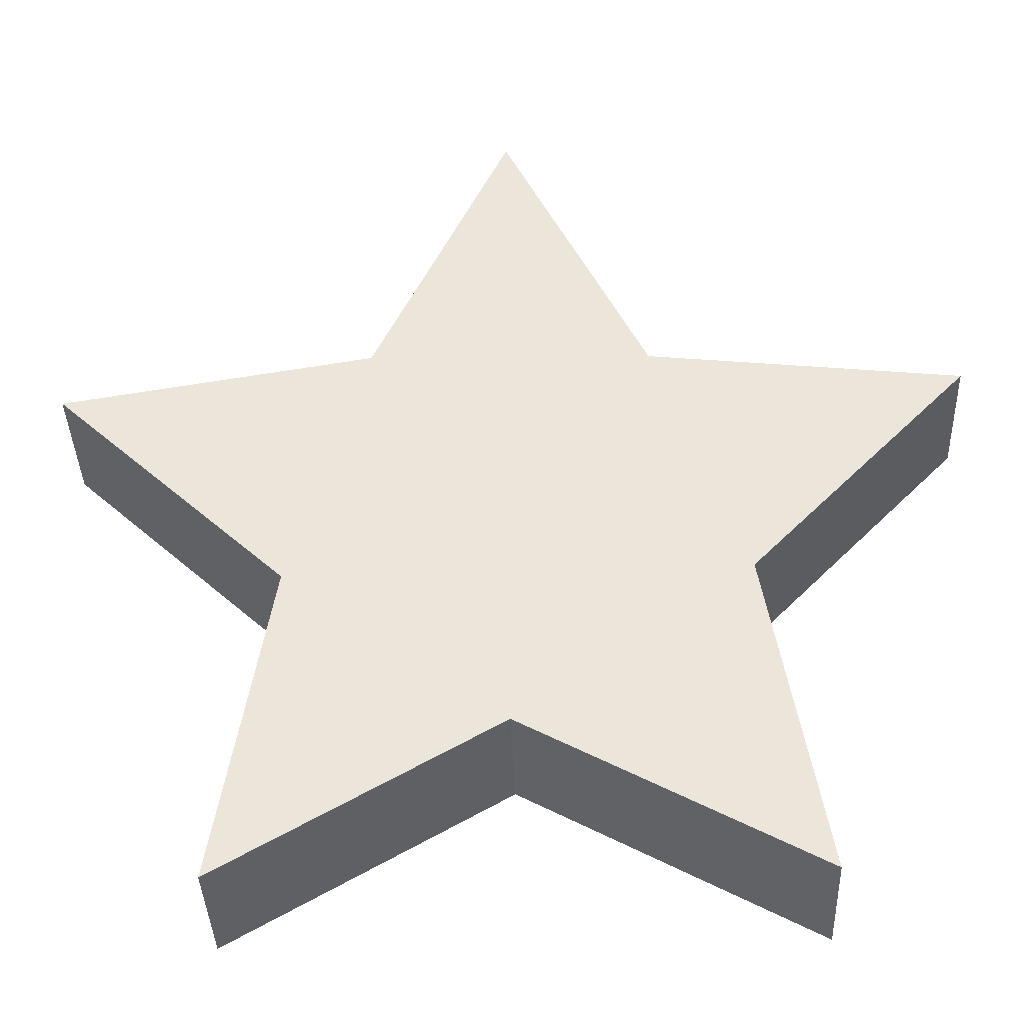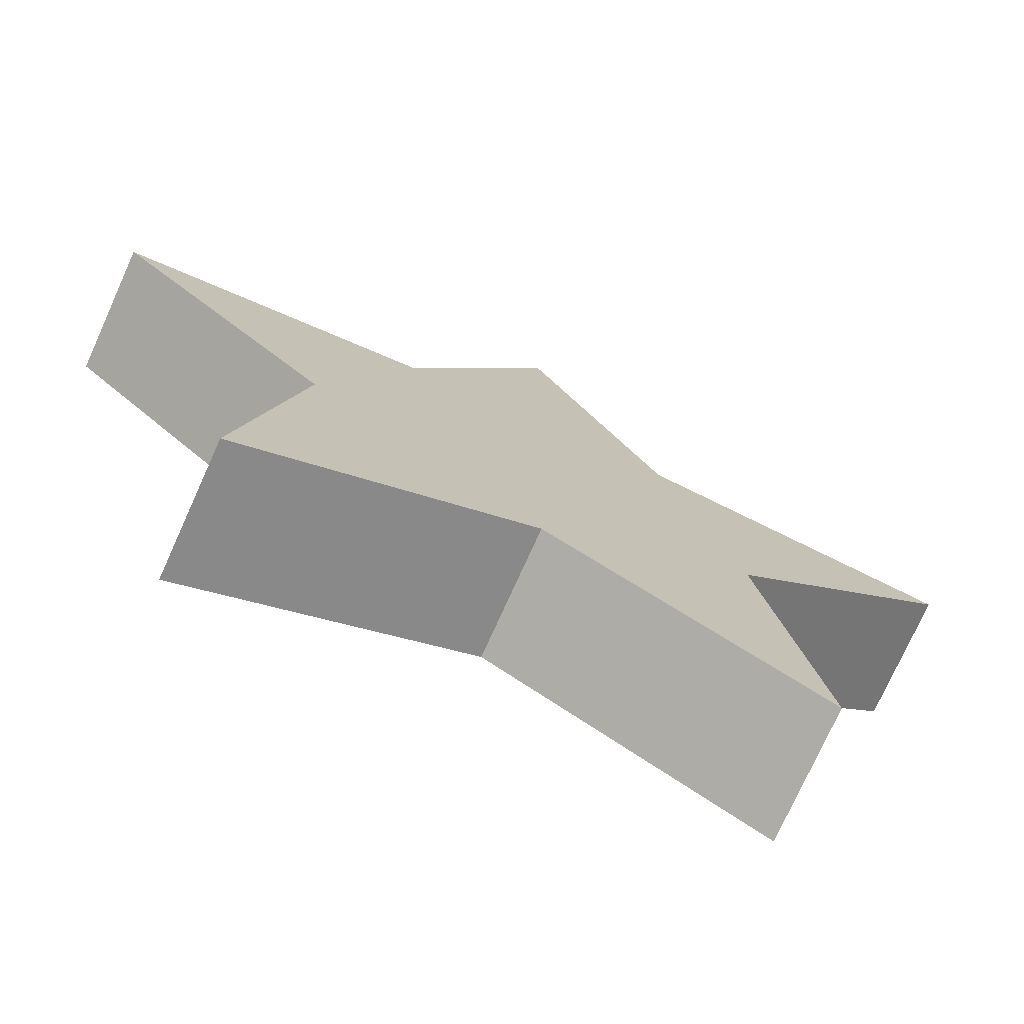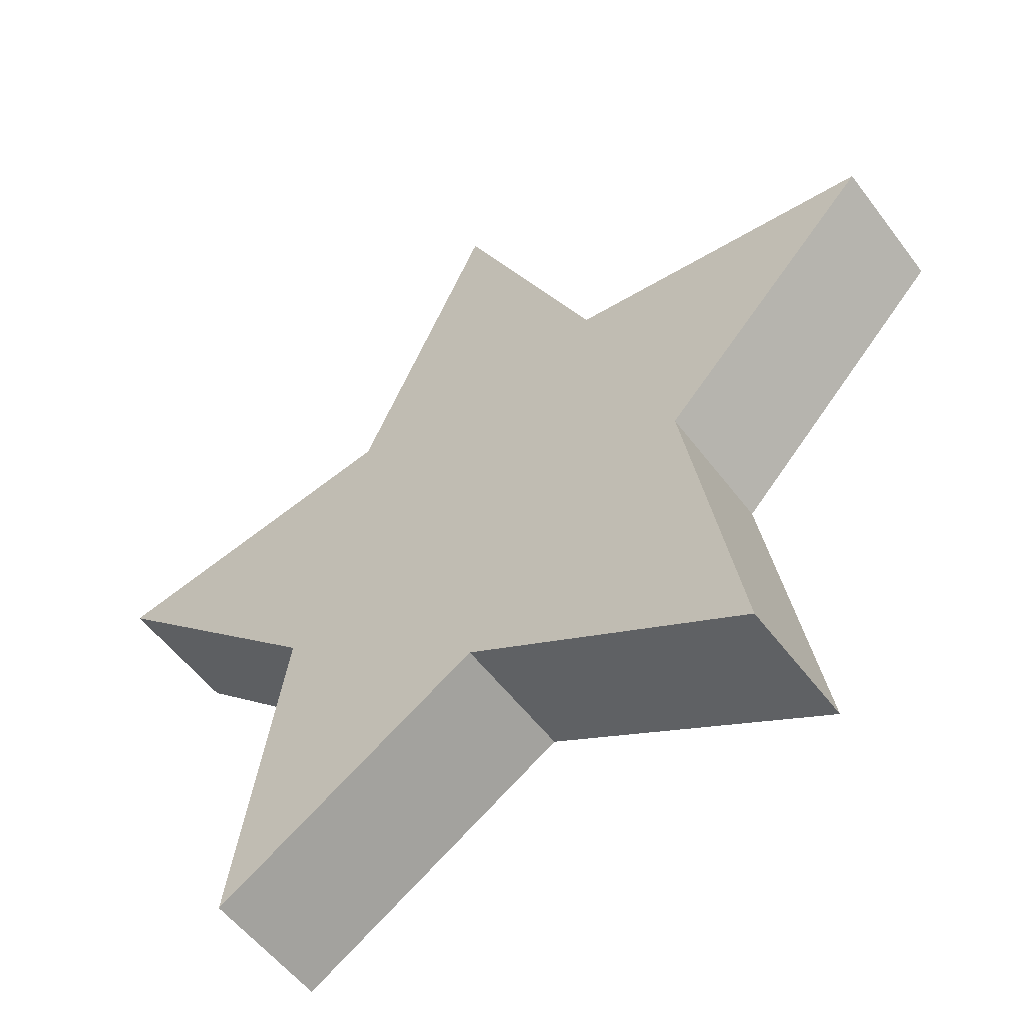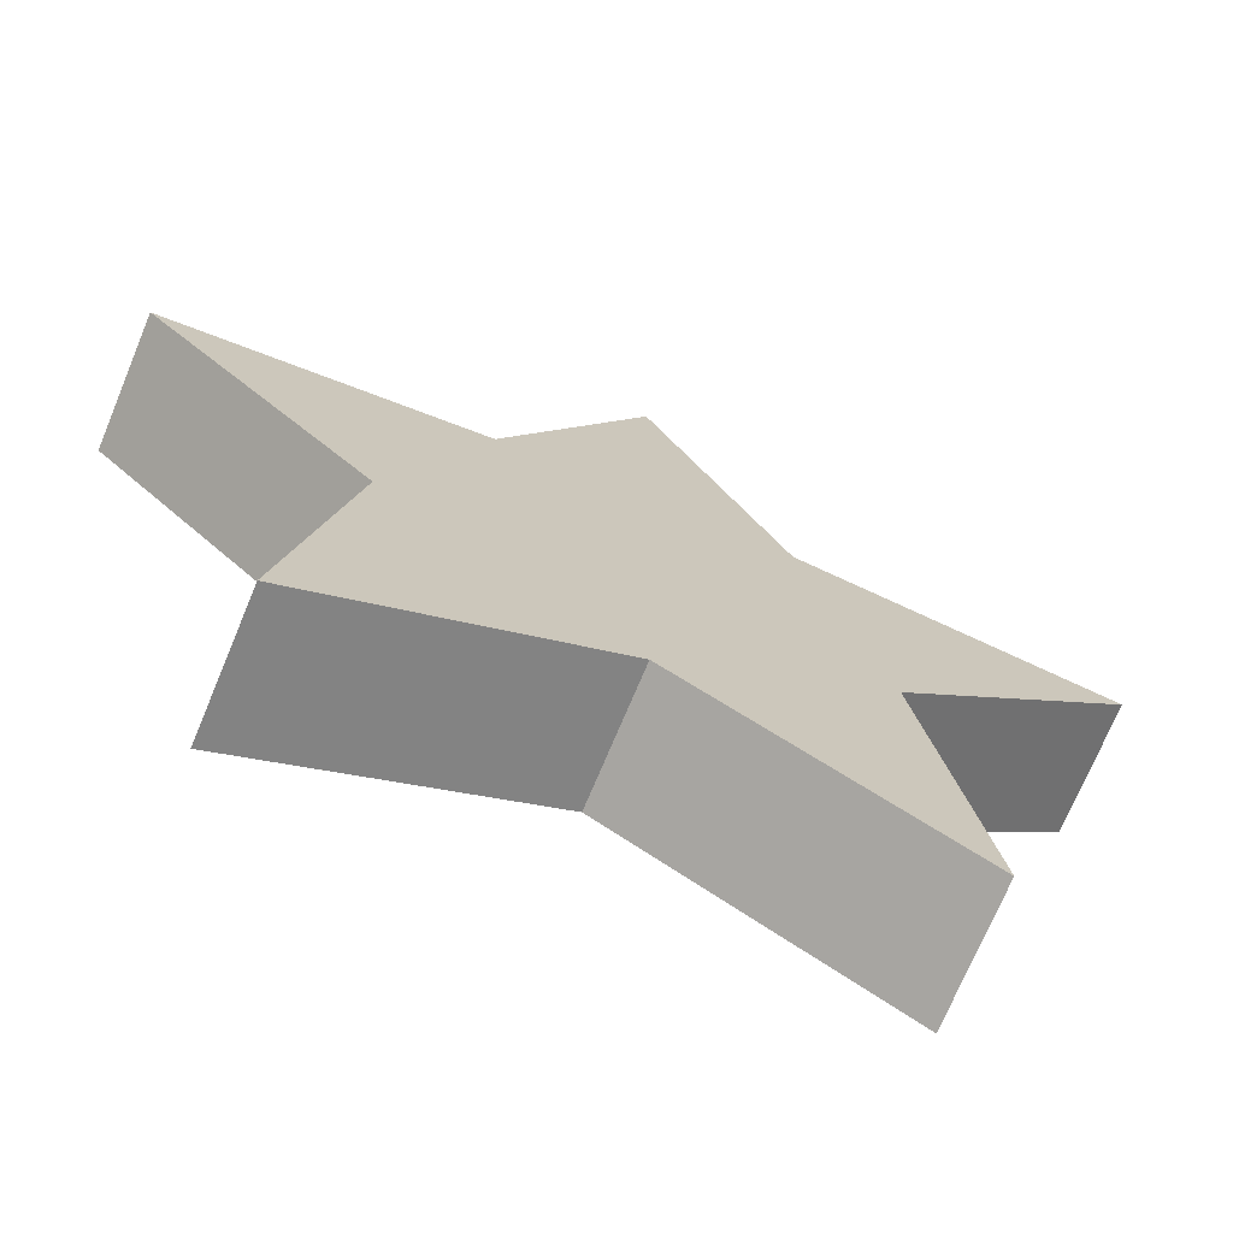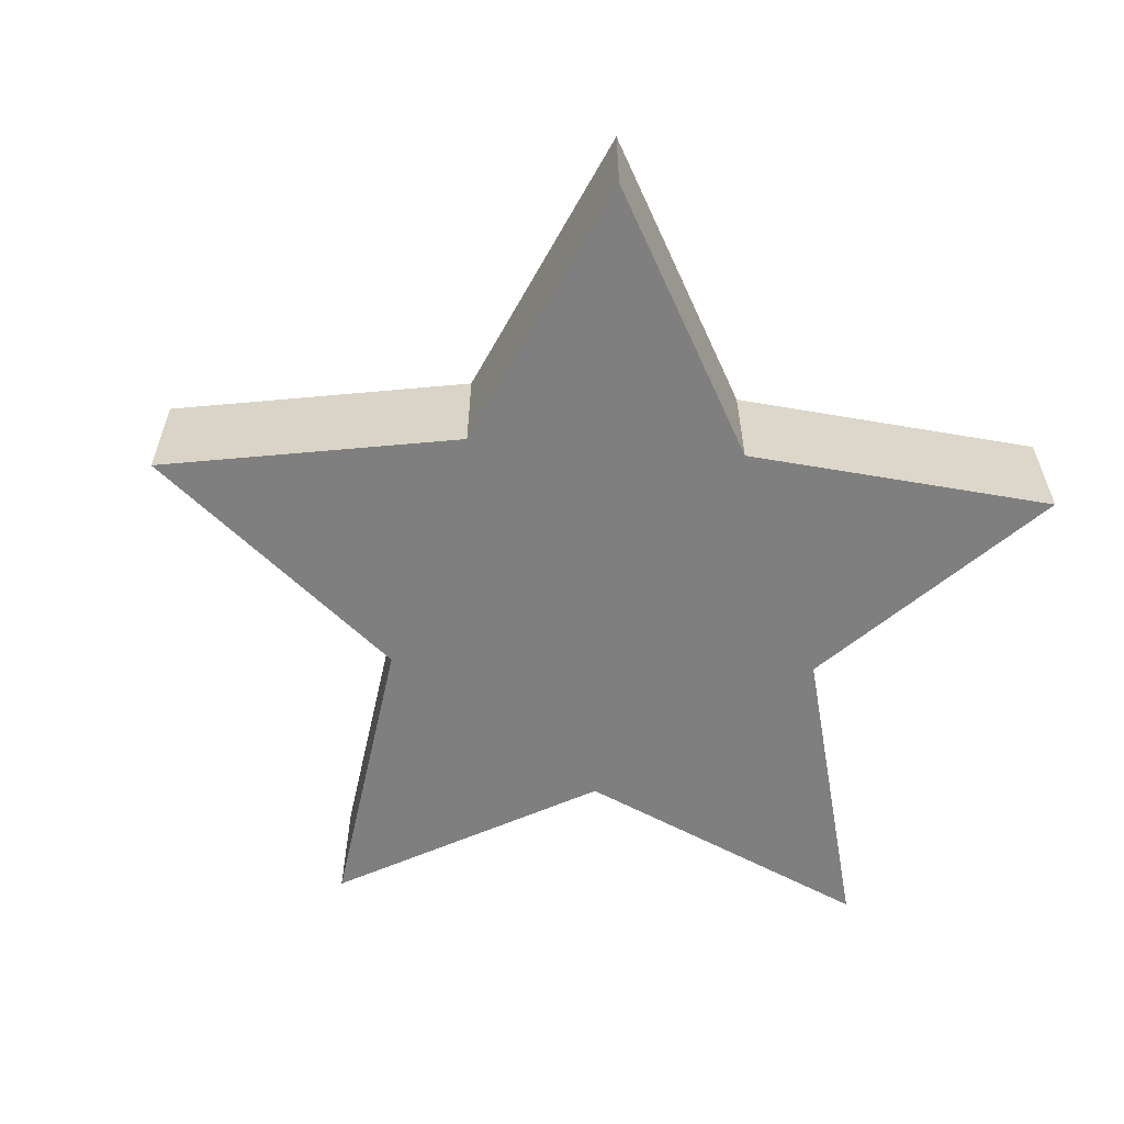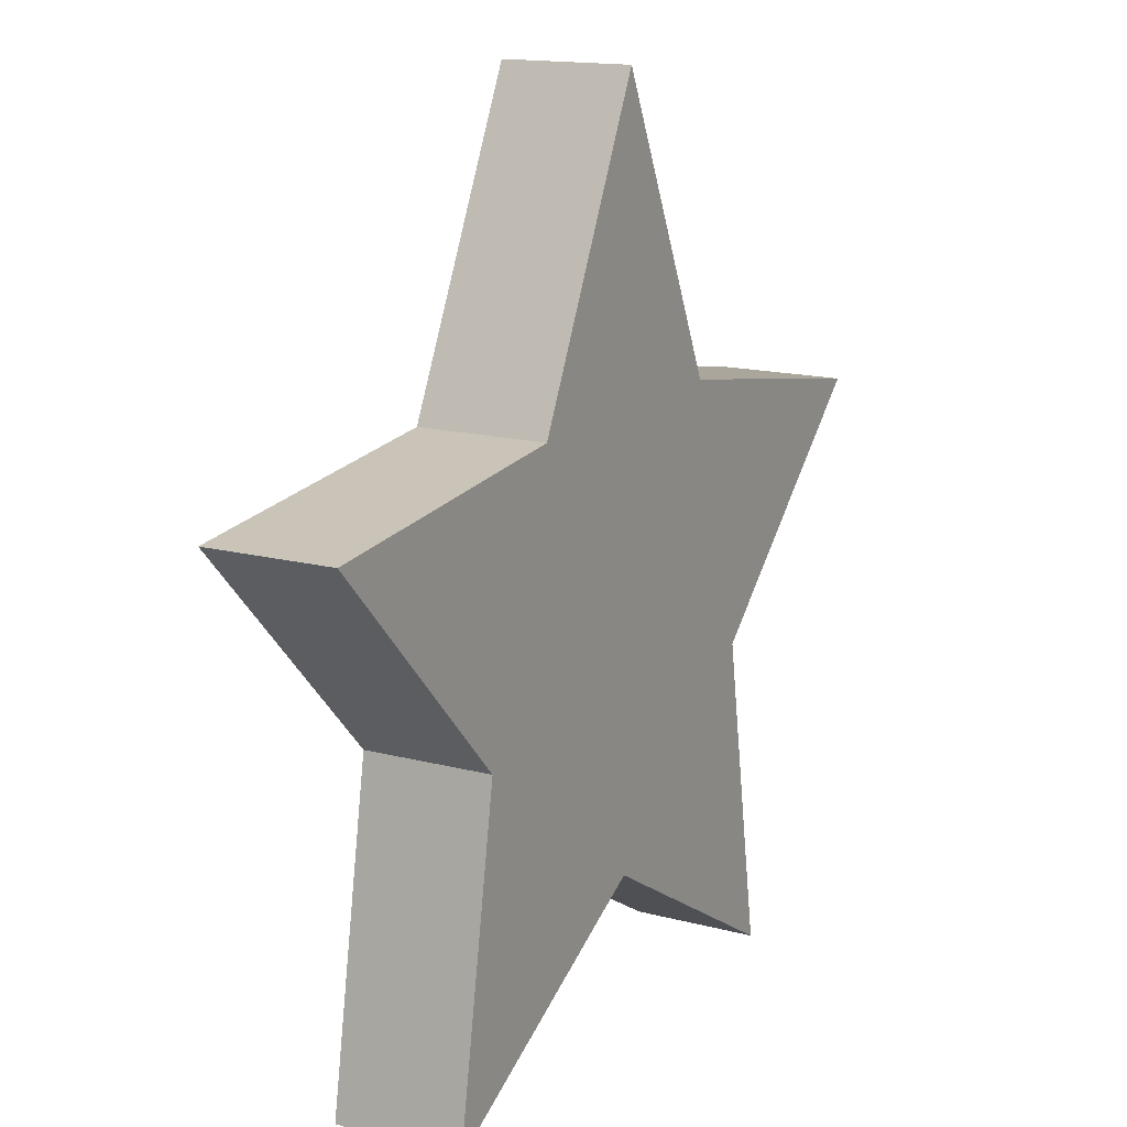
<metadata>
{"format":"obj","ext":"obj","renderer":"f3d","projection":"perspective","resolution":1024,"background":"white","views":[{"elev":-38.1,"azim":2.1,"up":"+Y"},{"elev":-75.5,"azim":155.7,"up":"+Y"},{"elev":-54.4,"azim":36.1,"up":"+Y"},{"elev":-72.1,"azim":157.4,"up":"+Y"},{"elev":-59.7,"azim":-109.4,"up":"+Z"},{"elev":14.9,"azim":119.9,"up":"+Y"}]}
</metadata>
<code>
g default
v -1.072 1.83 0.5179
v -0.04913 4.048 0.5179
v 1.034 1.78 0.5179
v 3.359 1.506 0.5179
v 1.716 -0.2136 0.5179
v 2.13 -2.669 0.5179
v -0.01261 -1.472 0.5179
v -2.045 -2.656 0.5179
v -1.644 -0.2261 0.5179
v -3.396 1.444 0.5179
v -1.072 1.83 -0.4533
v -0.04913 4.048 -0.4533
v 1.034 1.78 -0.4533
v 3.359 1.506 -0.4533
v 1.716 -0.2136 -0.4533
v 2.13 -2.669 -0.4533
v -0.01261 -1.472 -0.4533
v -2.045 -2.656 -0.4533
v -1.644 -0.2261 -0.4533
v -3.396 1.444 -0.4533
v 1.117 1.771 0.5179
v 1.117 1.771 -0.4533
v -1.151 1.817 0.5179
v -1.151 1.817 -0.4533
v 1.725 -0.2664 0.5179
v 1.725 -0.2664 -0.4533
v -1.65 -0.2642 0.5179
v -1.65 -0.2642 -0.4533
v -0.1045 -1.526 0.5179
v -0.1045 -1.526 -0.4533
v 0.04845 -1.506 0.5179
v 0.04845 -1.506 -0.4533
v -0.2198 -1.593 0.5179
v -0.2198 -1.593 -0.4533
v 0.4531 -0.2656 0.5179
v 0.3757 -0.2655 0.5179
v -0.4678 -0.265 0.5179
v -0.5823 -0.2649 0.5179
v -0.5823 -0.2649 -0.4533
v -0.4678 -0.265 -0.4533
v 0.3757 -0.2655 -0.4533
v 0.4531 -0.2656 -0.4533
v 0.4685 -0.2182 -0.4533
v 0.3909 -0.2185 -0.4533
v -0.4803 -0.2218 -0.4533
v -0.5939 -0.2222 -0.4533
v -0.5939 -0.2222 0.5179
v -0.4803 -0.2218 0.5179
v 0.3909 -0.2185 0.5179
v 0.4685 -0.2182 0.5179
g estrellaC:polySurface1
f 34 39 40 30
f 33 38 27 8
f 1 2 12 11
f 2 3 13 12
f 3 21 22 13
f 4 5 15 14
f 5 25 26 15
f 6 31 32 16
f 7 29 30 17
f 8 27 28 18
f 9 10 20 19
f 10 23 24 20
f 22 21 4 14
f 24 23 1 11
f 26 25 6 16
f 28 27 9 19
f 30 29 33 34
f 32 31 7 17
f 34 33 8 18
f 37 38 33 29
f 36 37 29 7
f 25 35 31 6
f 35 36 7 31
f 21 50 5 4
f 3 49 50 21
f 1 48 49 3 2
f 1 23 47 48
f 9 47 23 10
f 11 45 46 24
f 28 39 34 18
f 24 46 19 20
f 43 44 13 22
f 17 41 42 32
f 30 40 41 17
f 11 12 13 44 45
f 15 43 22 14
f 32 42 26 16
f 42 43 15 26
f 41 44 43 42
f 45 44 41 40
f 46 45 40 39
f 19 46 39 28
f 27 38 47 9
f 48 47 38 37
f 49 48 37 36
f 50 49 36 35
f 5 50 35 25

</code>
